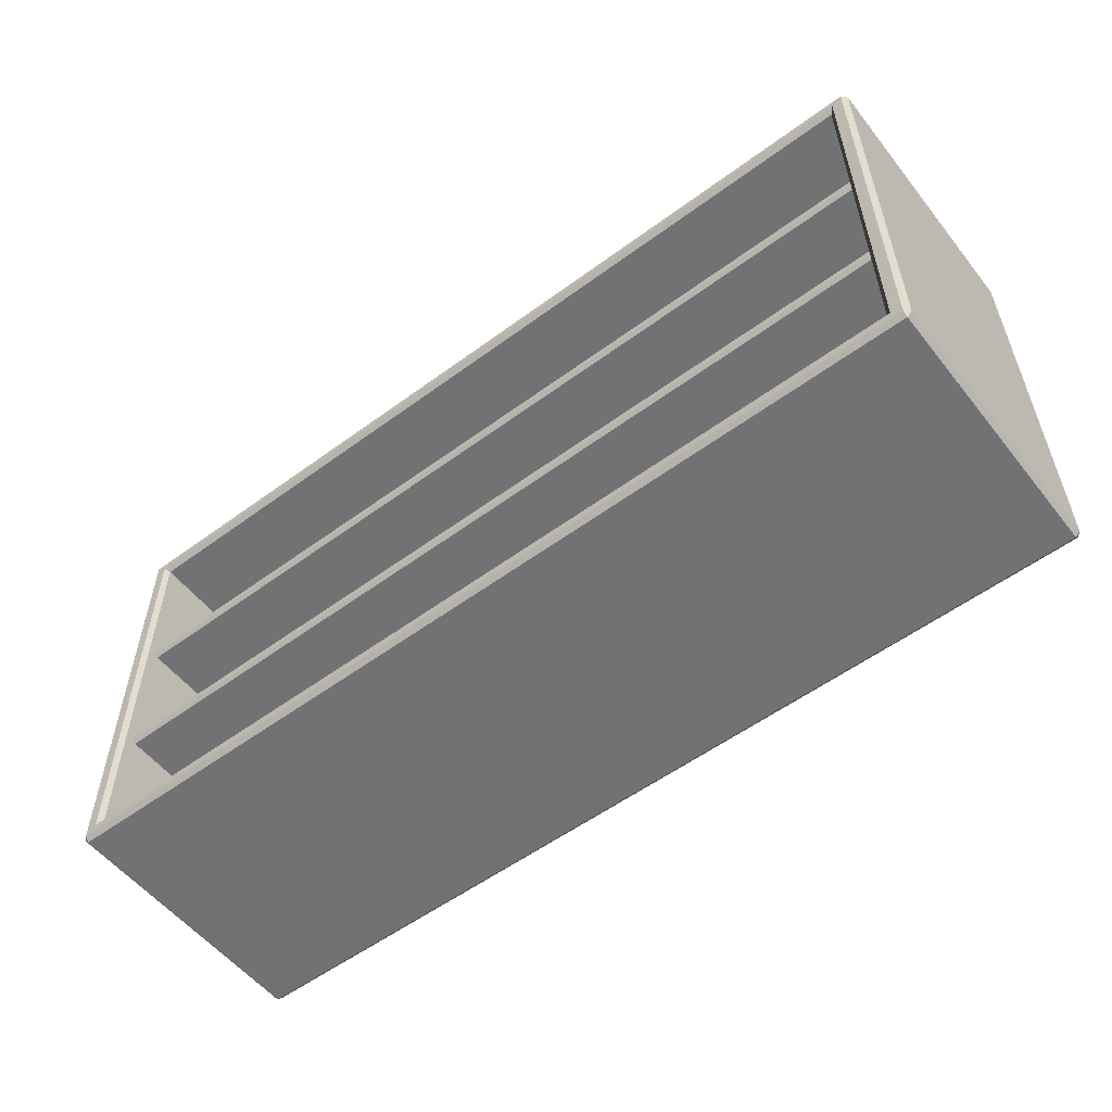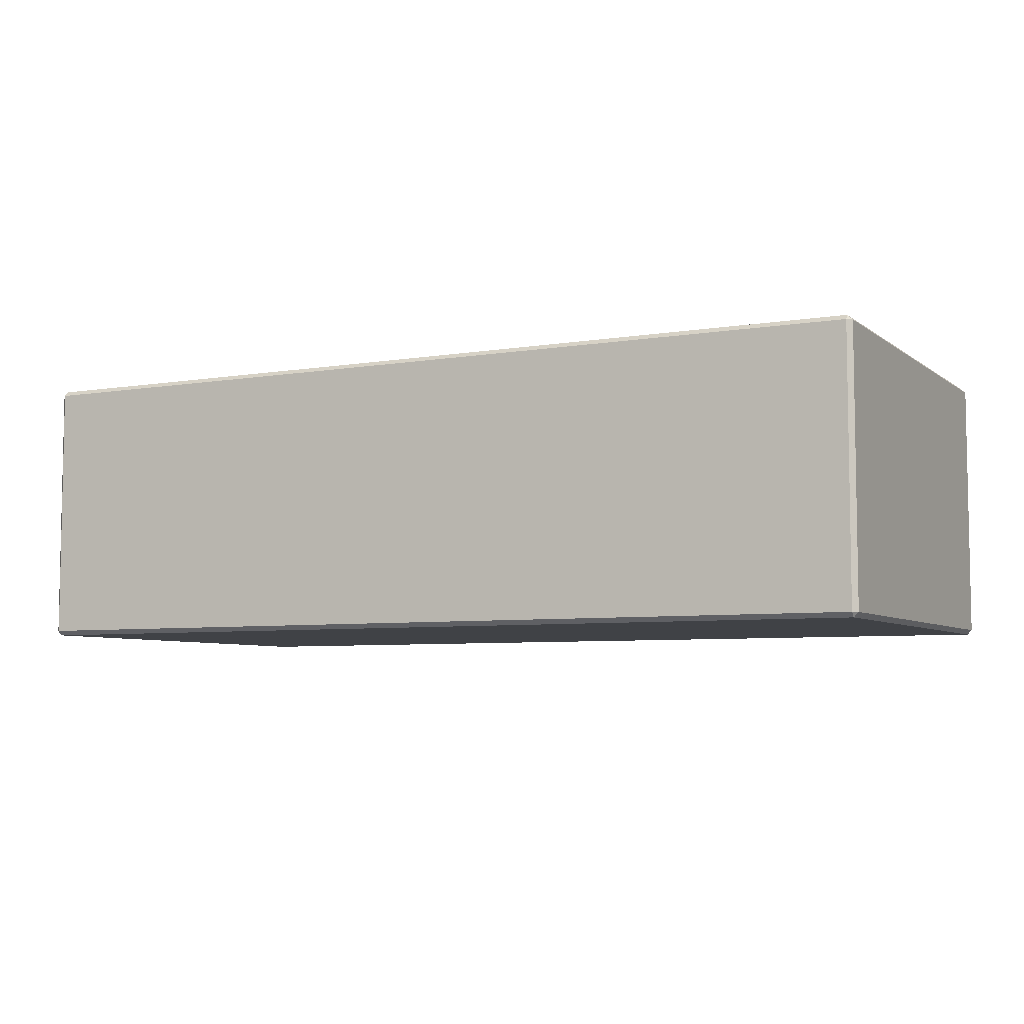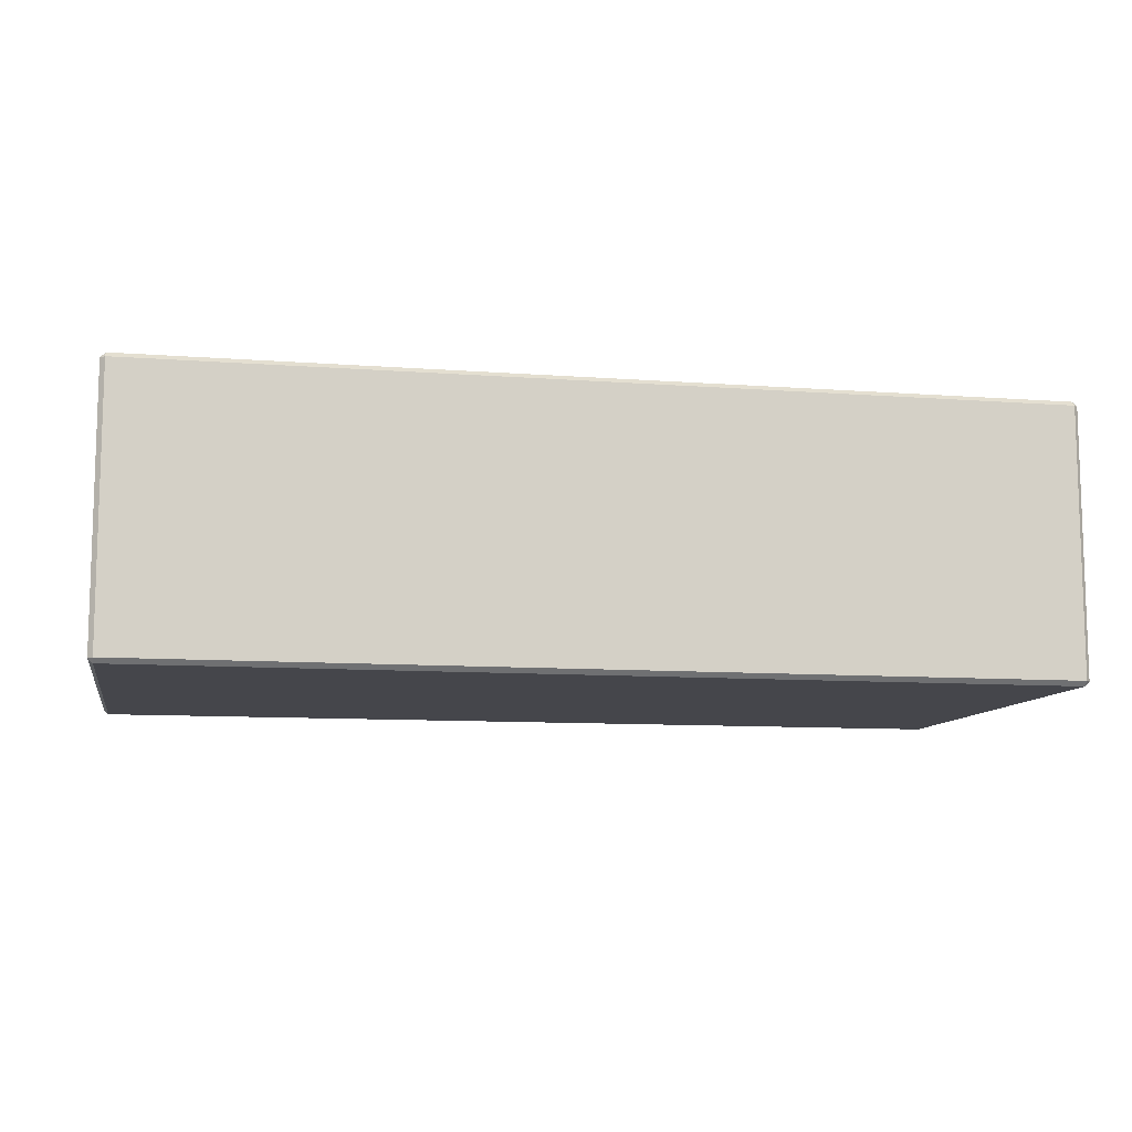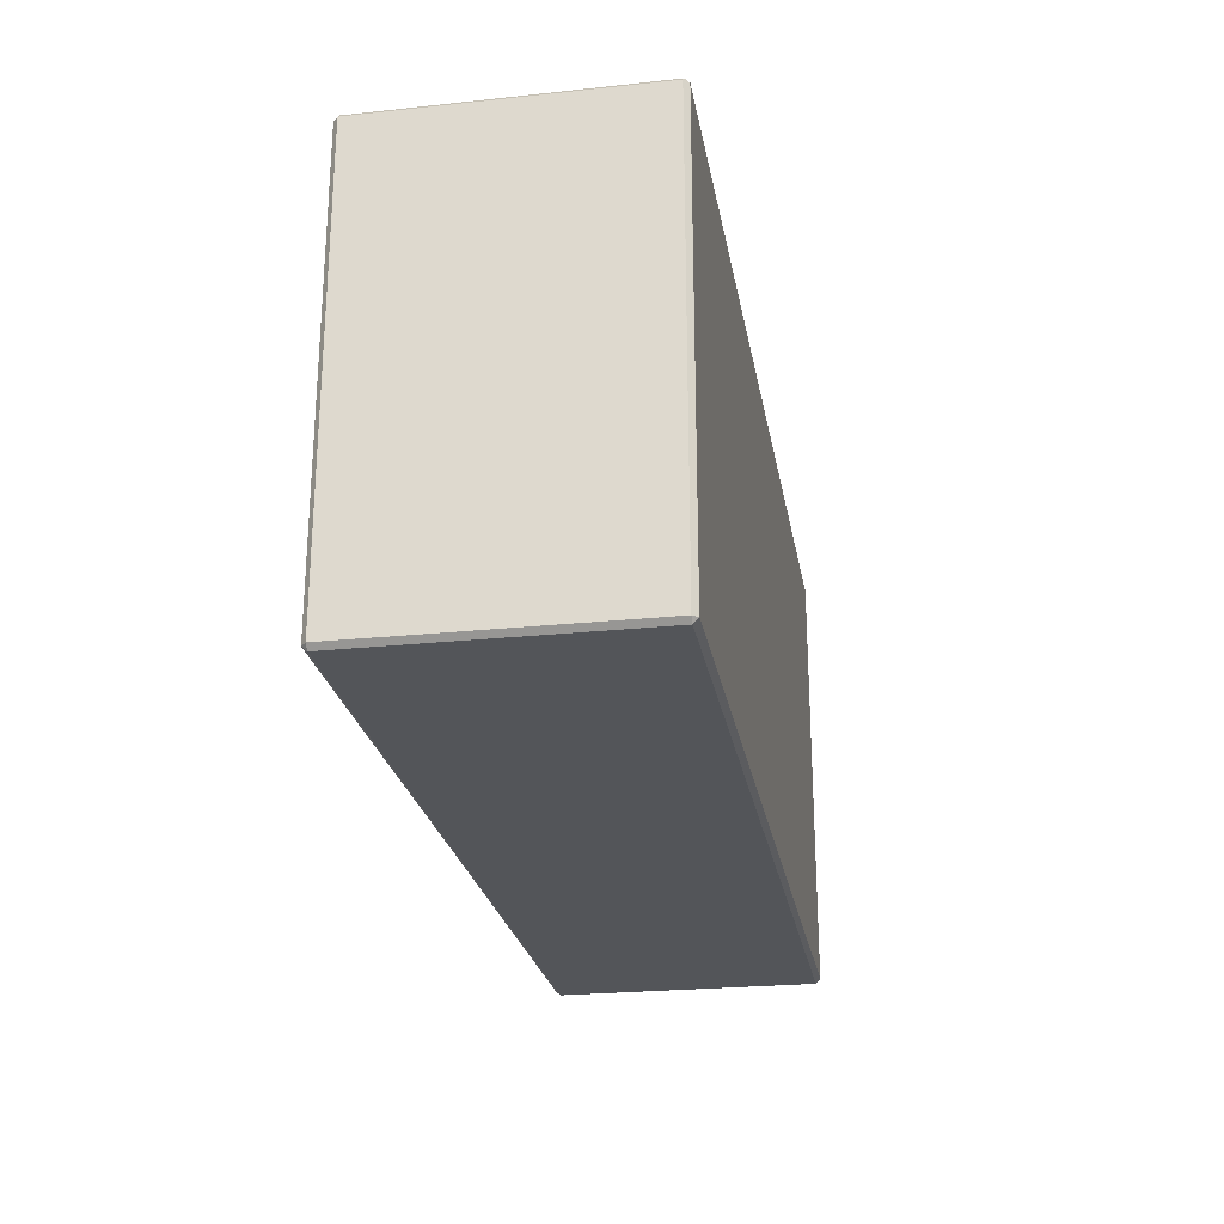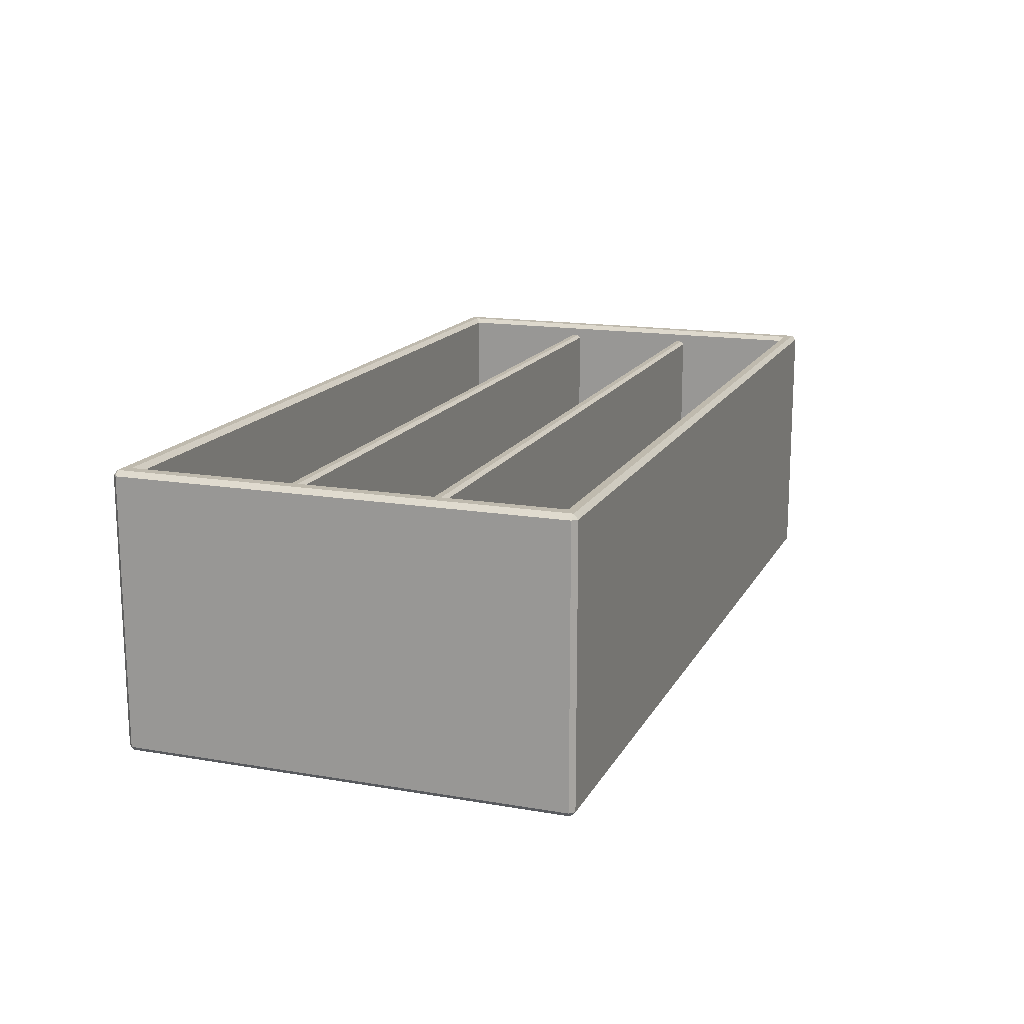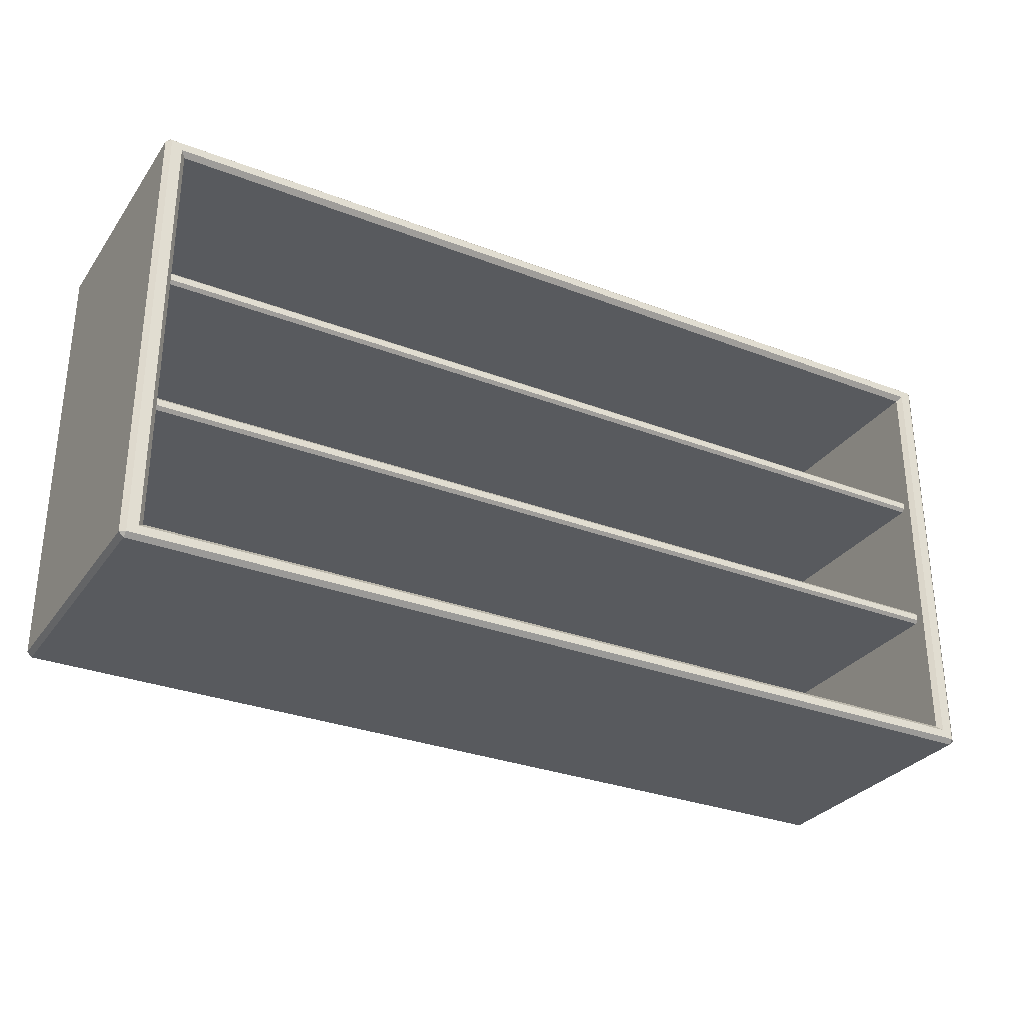
<metadata>
{"format":"obj","ext":"obj","renderer":"f3d","projection":"perspective","resolution":1024,"background":"white","views":[{"elev":-55.4,"azim":37.8,"up":"+Y"},{"elev":-6.1,"azim":-153.0,"up":"+Z"},{"elev":-10.0,"azim":-10.9,"up":"+Z"},{"elev":-24.5,"azim":99.8,"up":"+Y"},{"elev":15.5,"azim":-70.1,"up":"+Z"},{"elev":-30.5,"azim":-29.0,"up":"+Y"}]}
</metadata>
<code>
v -98.11 55.92 -25.36
v 98.11 55.92 -25.36
v -98.11 53.08 -25.36
v 98.11 53.08 -25.36
v -98.11 87.61 -25.36
v 98.11 87.61 -25.36
v -98.11 84.77 -25.36
v 98.11 84.77 -25.36
v 0 24.68 -25
v 0 116.9 -25
v 98.11 24.68 -25
v 98.11 116.9 -25
v -98.11 24.68 -25
v -98.11 116.9 -25
v -101.6 119.8 30.8
v -101.7 120.8 29.73
v -102.7 119.7 29.73
v 0 120.8 29.73
v 0 119.7 30.8
v -101.7 119.7 -30.8
v -102.7 119.7 -29.73
v -101.7 120.8 -29.73
v 0 120.8 -29.73
v 0 119.7 -30.8
v -102.7 21.88 -29.73
v -101.7 21.88 -30.8
v -101.7 20.81 -29.73
v 0 20.81 -29.73
v 0 21.88 -30.8
v 101.6 119.8 30.8
v 102.7 119.7 29.73
v 101.7 120.8 29.73
v 102.7 119.7 -29.73
v 101.7 119.7 -30.8
v 101.7 120.8 -29.73
v -101.6 21.78 30.8
v -102.7 21.88 29.73
v -101.7 20.81 29.73
v 101.6 21.78 30.8
v 101.7 20.81 29.73
v 102.7 21.88 29.73
v 101.7 21.88 -30.8
v 102.7 21.88 -29.73
v 101.7 20.81 -29.73
v 0 20.81 29.73
v 0 21.88 30.8
v 99.18 118 30.8
v 98.11 116.9 29.73
v 99.18 23.61 30.8
v 98.11 24.68 29.73
v 0 118 30.8
v 0 116.9 29.73
v -99.18 118 30.8
v -98.11 116.9 29.73
v -99.18 23.61 30.8
v -98.11 24.68 29.73
v 0 23.61 30.8
v 0 24.68 29.73
v -98.11 53.08 27.04
v -98.11 53.79 27.75
v 98.11 53.79 27.75
v 98.11 53.08 27.04
v -98.11 55.21 27.75
v -98.11 55.92 27.04
v 98.11 55.92 27.04
v 98.11 55.21 27.75
v -98.11 84.77 27.04
v -98.11 85.48 27.75
v 98.11 85.48 27.75
v 98.11 84.77 27.04
v -98.11 86.9 27.75
v -98.11 87.61 27.04
v 98.11 87.61 27.04
v 98.11 86.9 27.75
f 60 61 66 63
f 64 65 2 1
f 3 4 62 59
f 68 69 74 71
f 72 73 6 5
f 7 8 70 67
f 10 9 11 12
f 13 9 10 14
f 25 37 17 21
f 41 43 33 31
f 16 15 19 18
f 17 16 22 21
f 37 36 15 17
f 18 19 30 32
f 26 25 21 20
f 20 22 23 24
f 24 23 35 34
f 27 26 29 28
f 25 27 38 37
f 28 29 42 44
f 39 41 31 30
f 32 31 33 35
f 43 42 34 33
f 36 38 45 46
f 40 39 46 45
f 41 40 44 43
f 50 49 47 48
f 48 47 51 52
f 49 50 58 57
f 52 51 53 54
f 55 56 54 53
f 56 55 57 58
f 55 36 46 57
f 49 39 30 47
f 19 15 53 51
f 47 30 19 51
f 46 39 49 57
f 36 55 53 15
f 58 50 11 9
f 11 50 48 12
f 48 52 10 12
f 56 13 14 54
f 56 58 9 13
f 52 54 14 10
f 23 22 16 18
f 18 32 35 23
f 29 26 20 24
f 42 29 24 34
f 45 38 27 28
f 28 44 40 45
f 15 16 17
f 20 21 22
f 25 26 27
f 30 31 32
f 33 34 35
f 36 37 38
f 39 40 41
f 42 43 44
f 60 59 62 61
f 64 63 66 65
f 68 67 70 69
f 72 71 74 73

</code>
